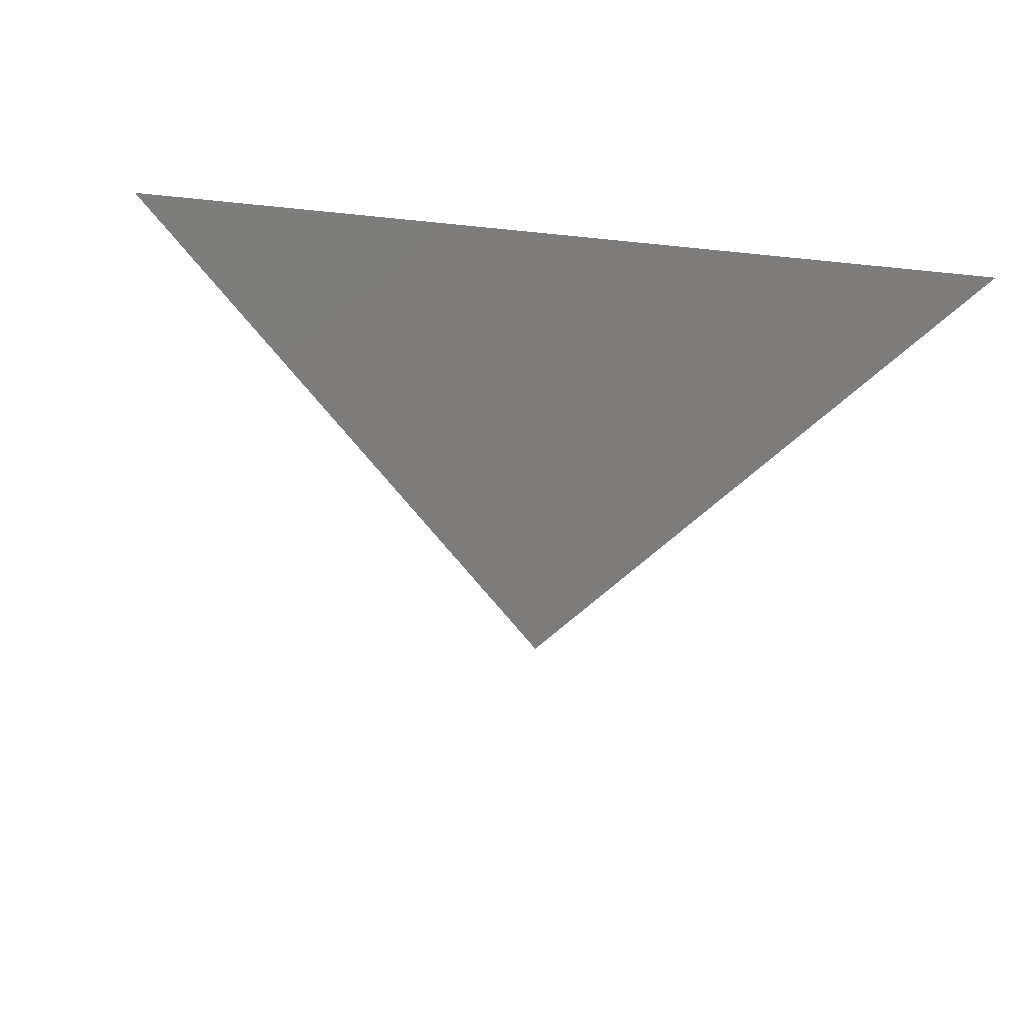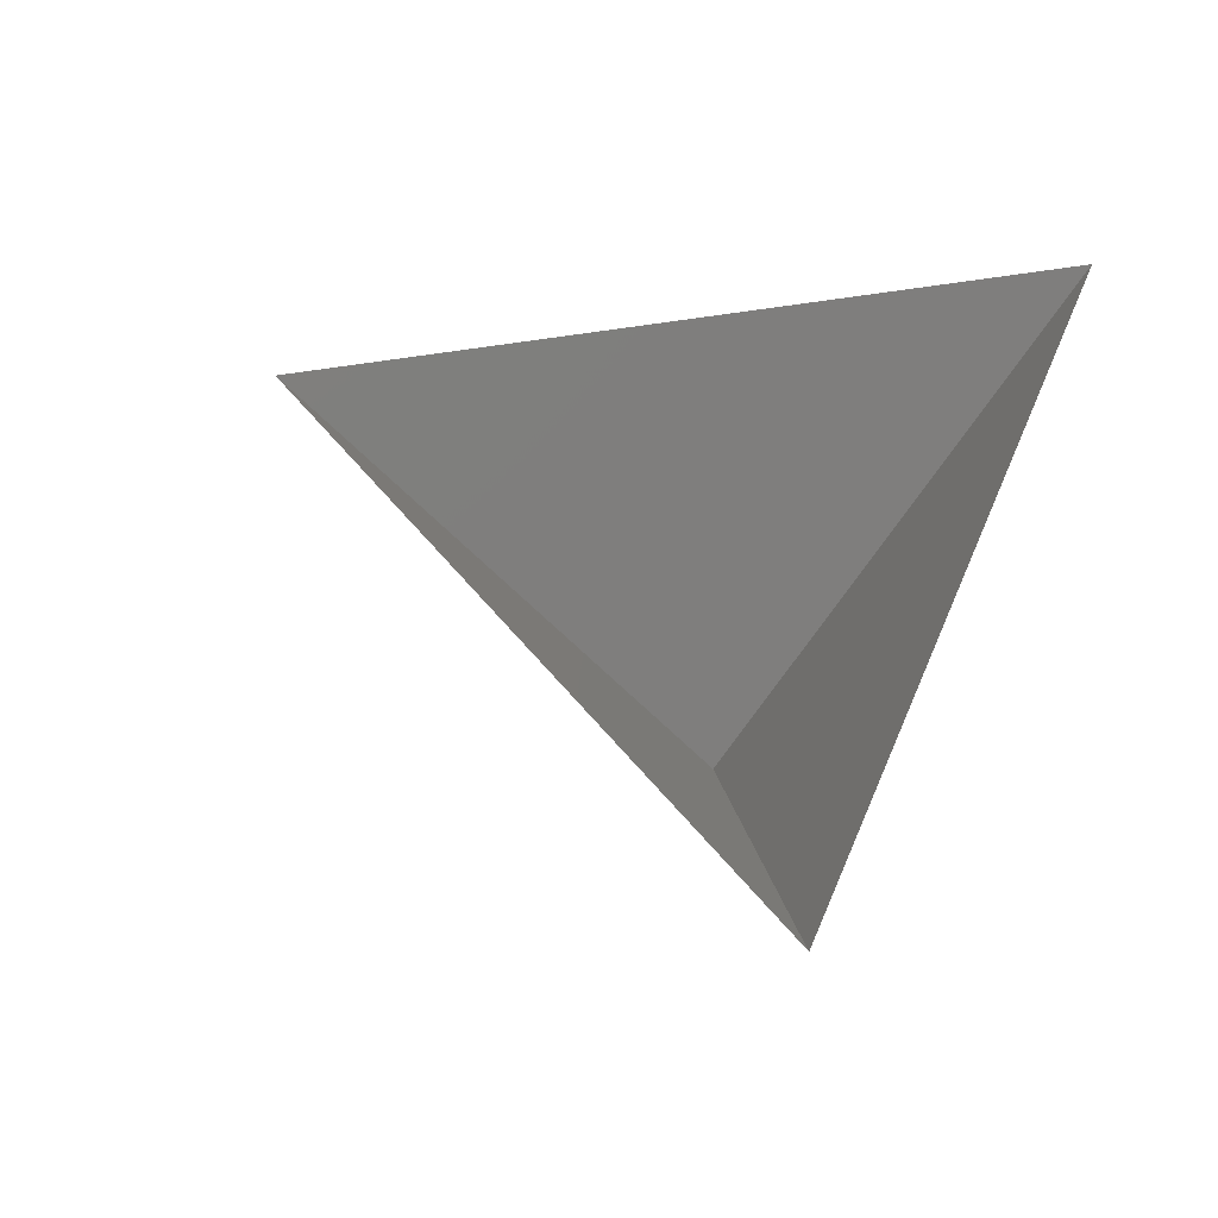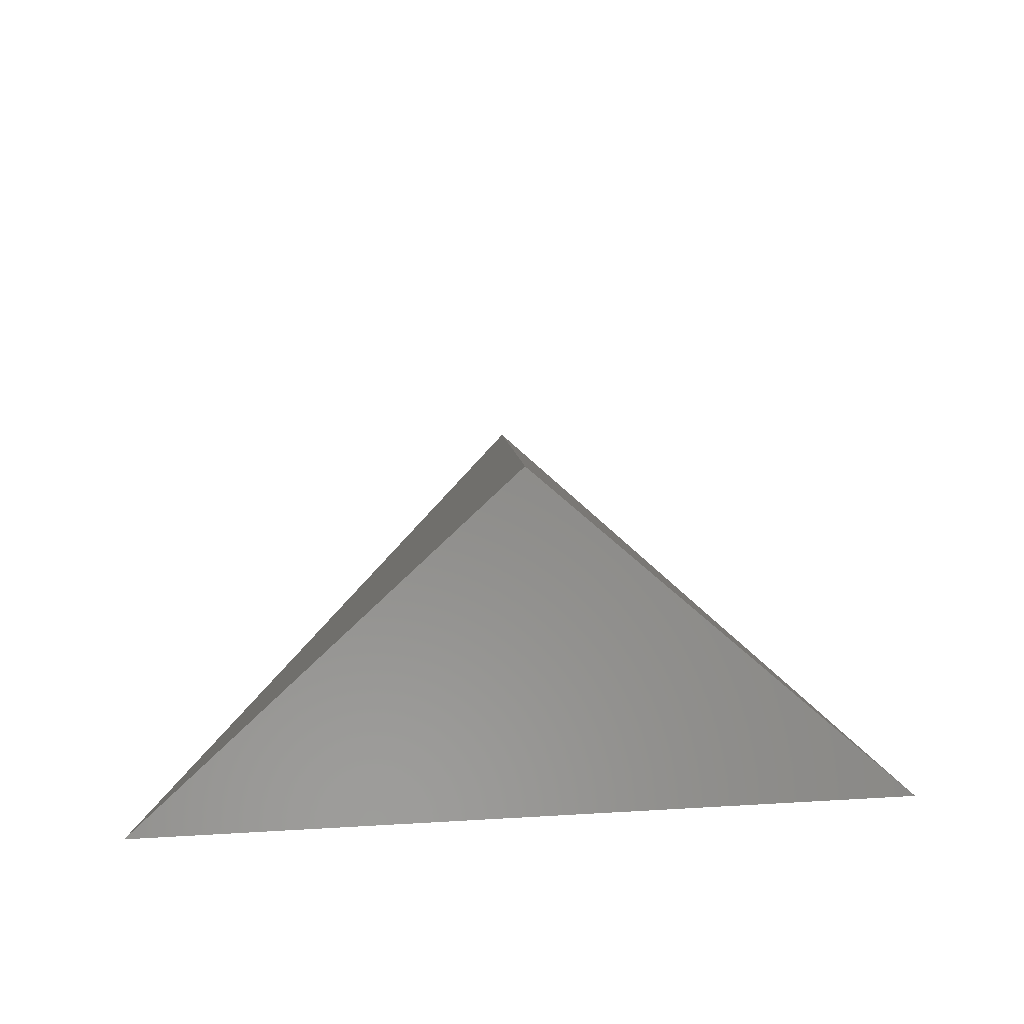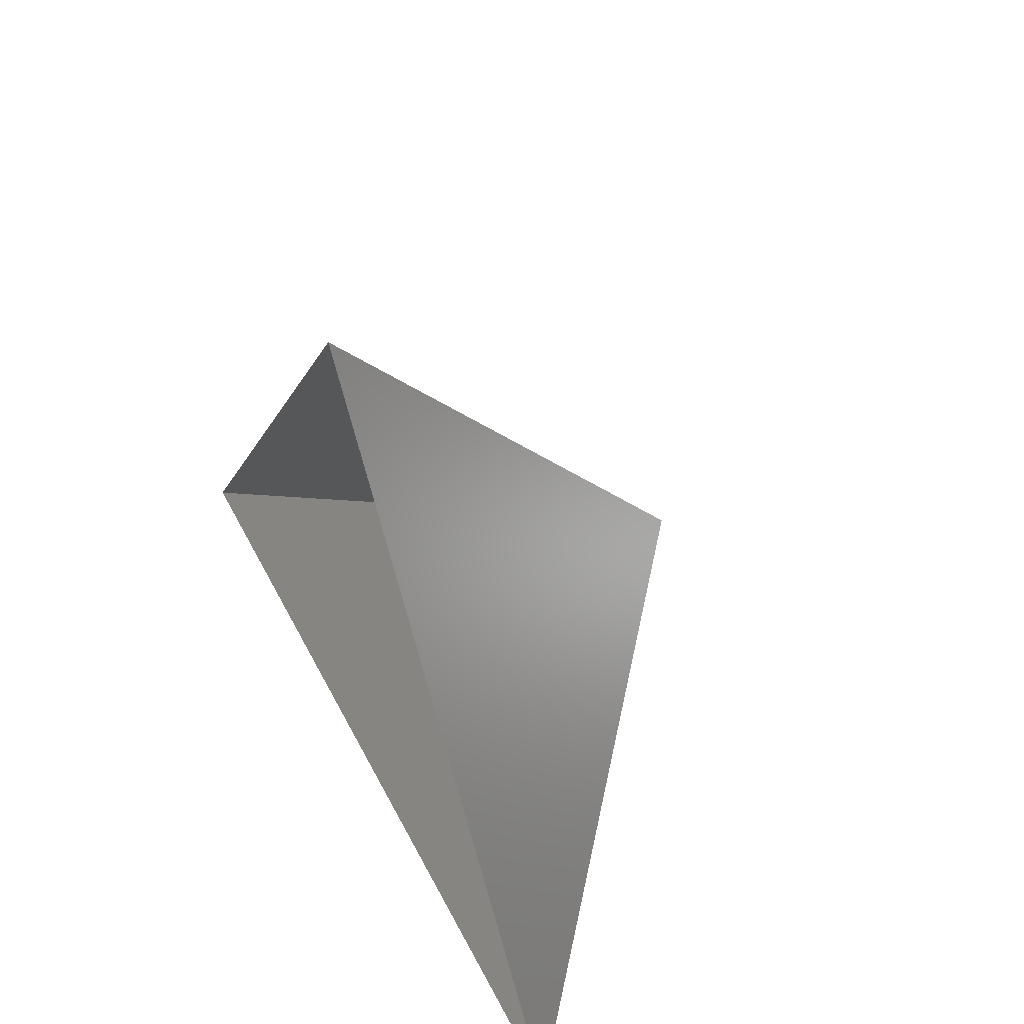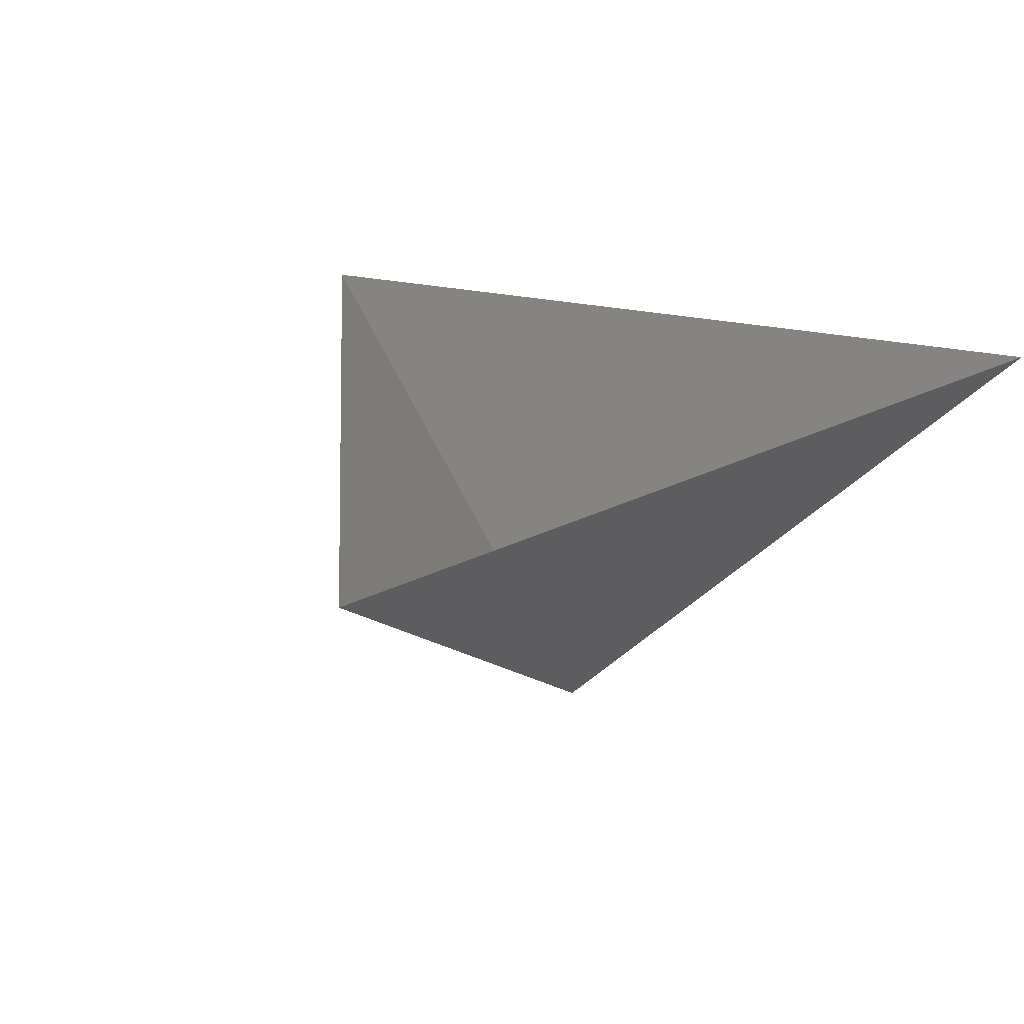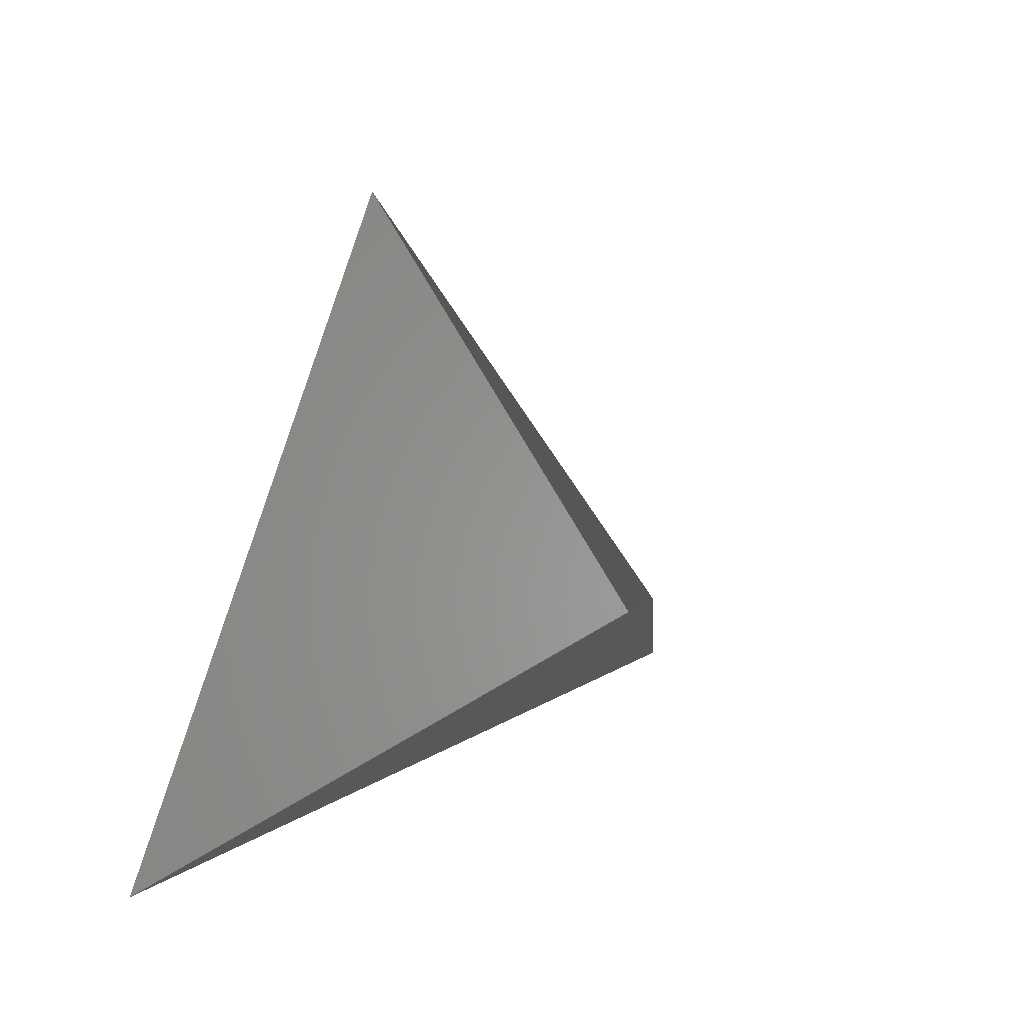
<metadata>
{"format":"stl","ext":"stl","renderer":"f3d","projection":"perspective","resolution":1024,"background":"white","views":[{"elev":-17.7,"azim":-12.7,"up":"+Z"},{"elev":45.5,"azim":-68.5,"up":"+Z"},{"elev":55.0,"azim":-3.5,"up":"+Y"},{"elev":49.6,"azim":63.6,"up":"+Y"},{"elev":27.3,"azim":-37.8,"up":"+Z"},{"elev":-28.7,"azim":54.2,"up":"+Y"}]}
</metadata>
<code>
# stl→obj: 4 verts, 3 faces
v -5 -17 24.85
v 7 -17 24.85
v 1 -14 19.85
v 1 -8 24.85
f 1 2 3
f 2 4 3
f 4 1 3

</code>
